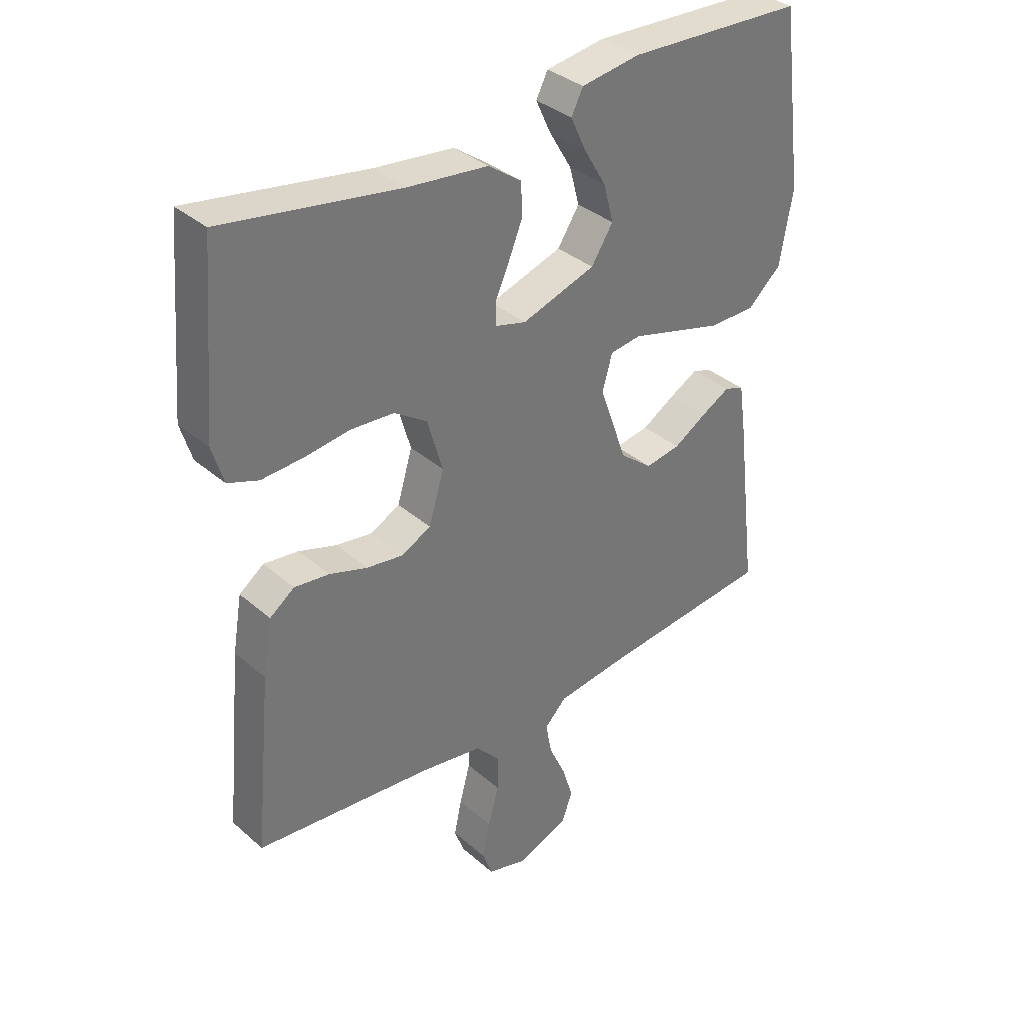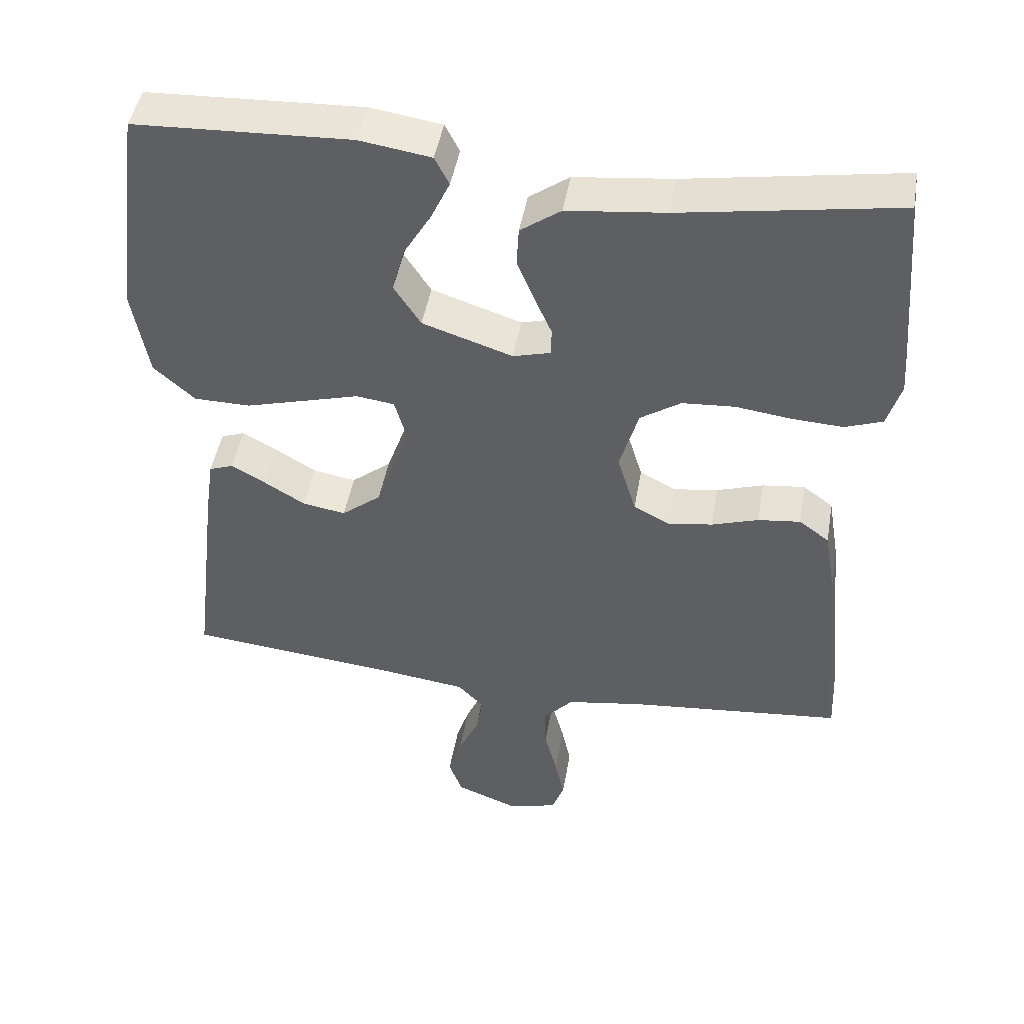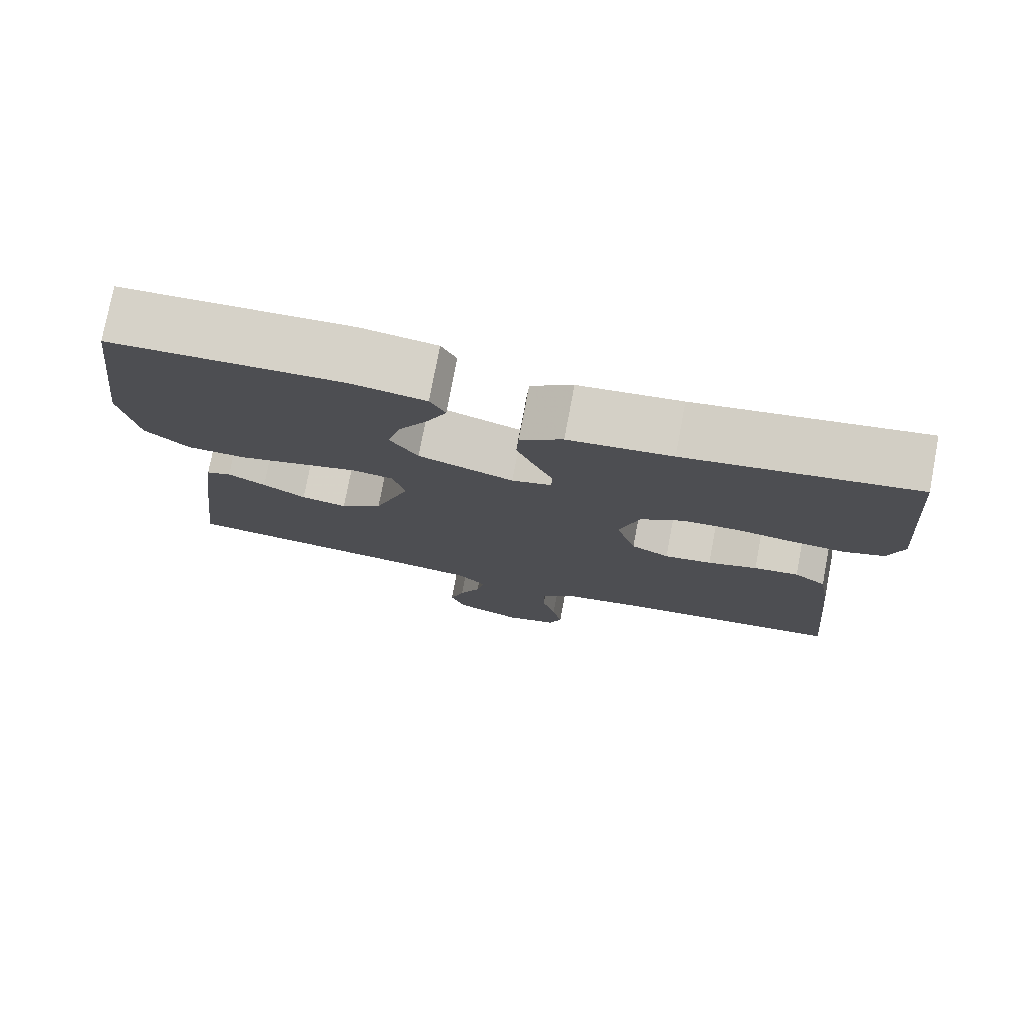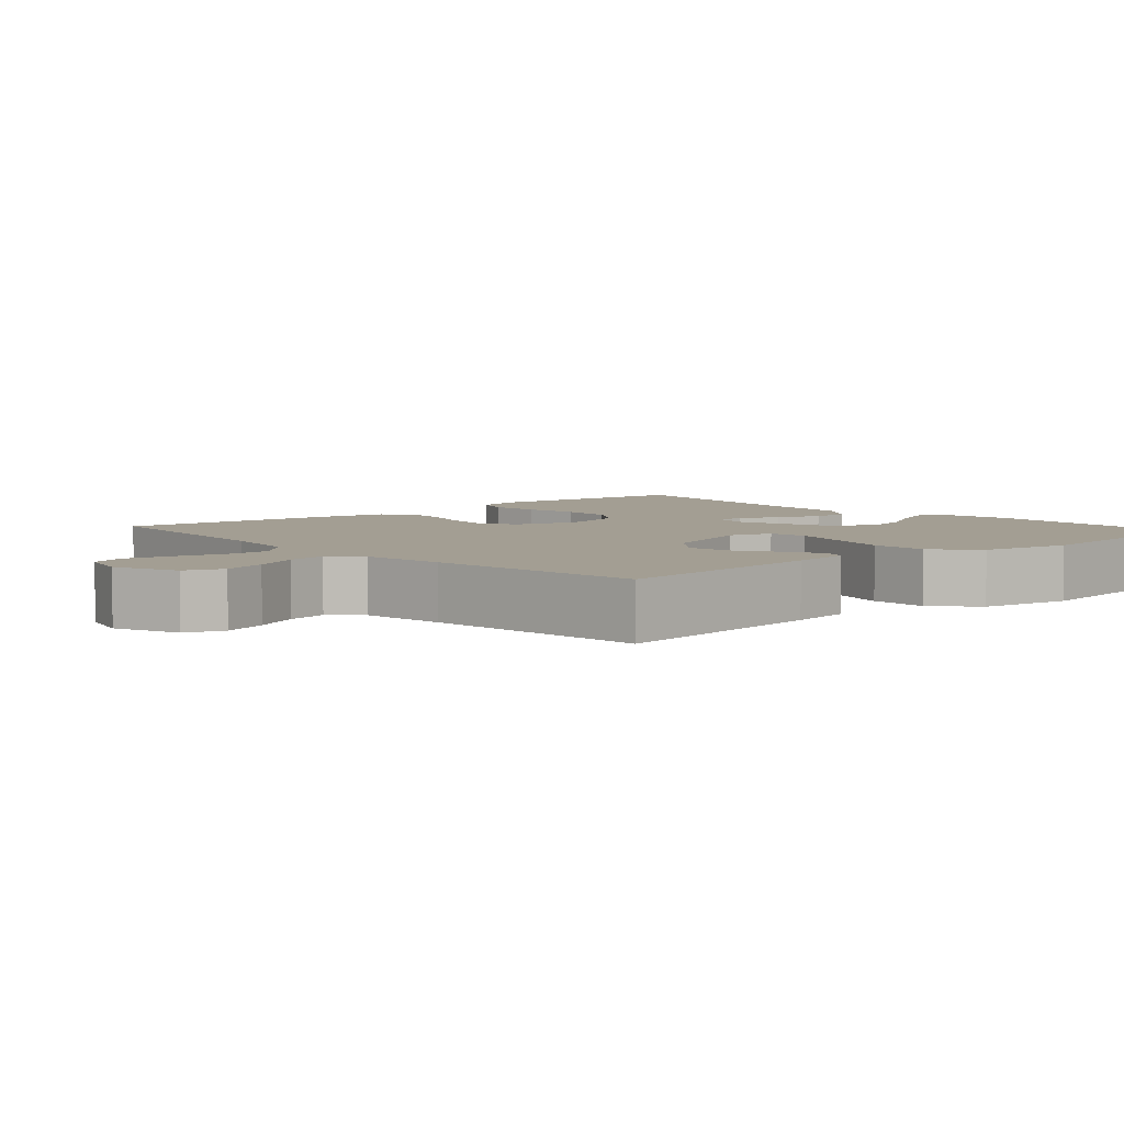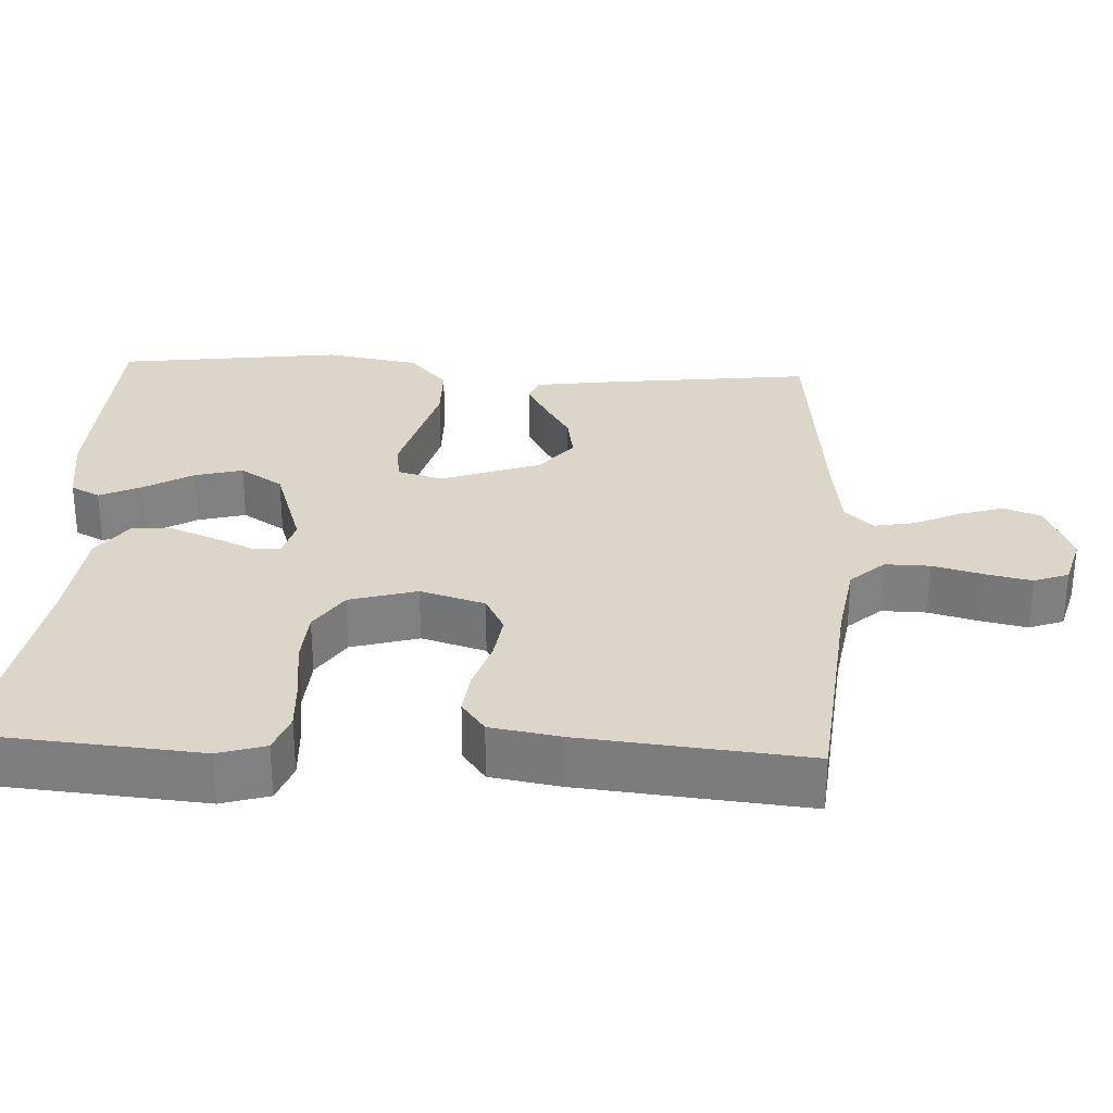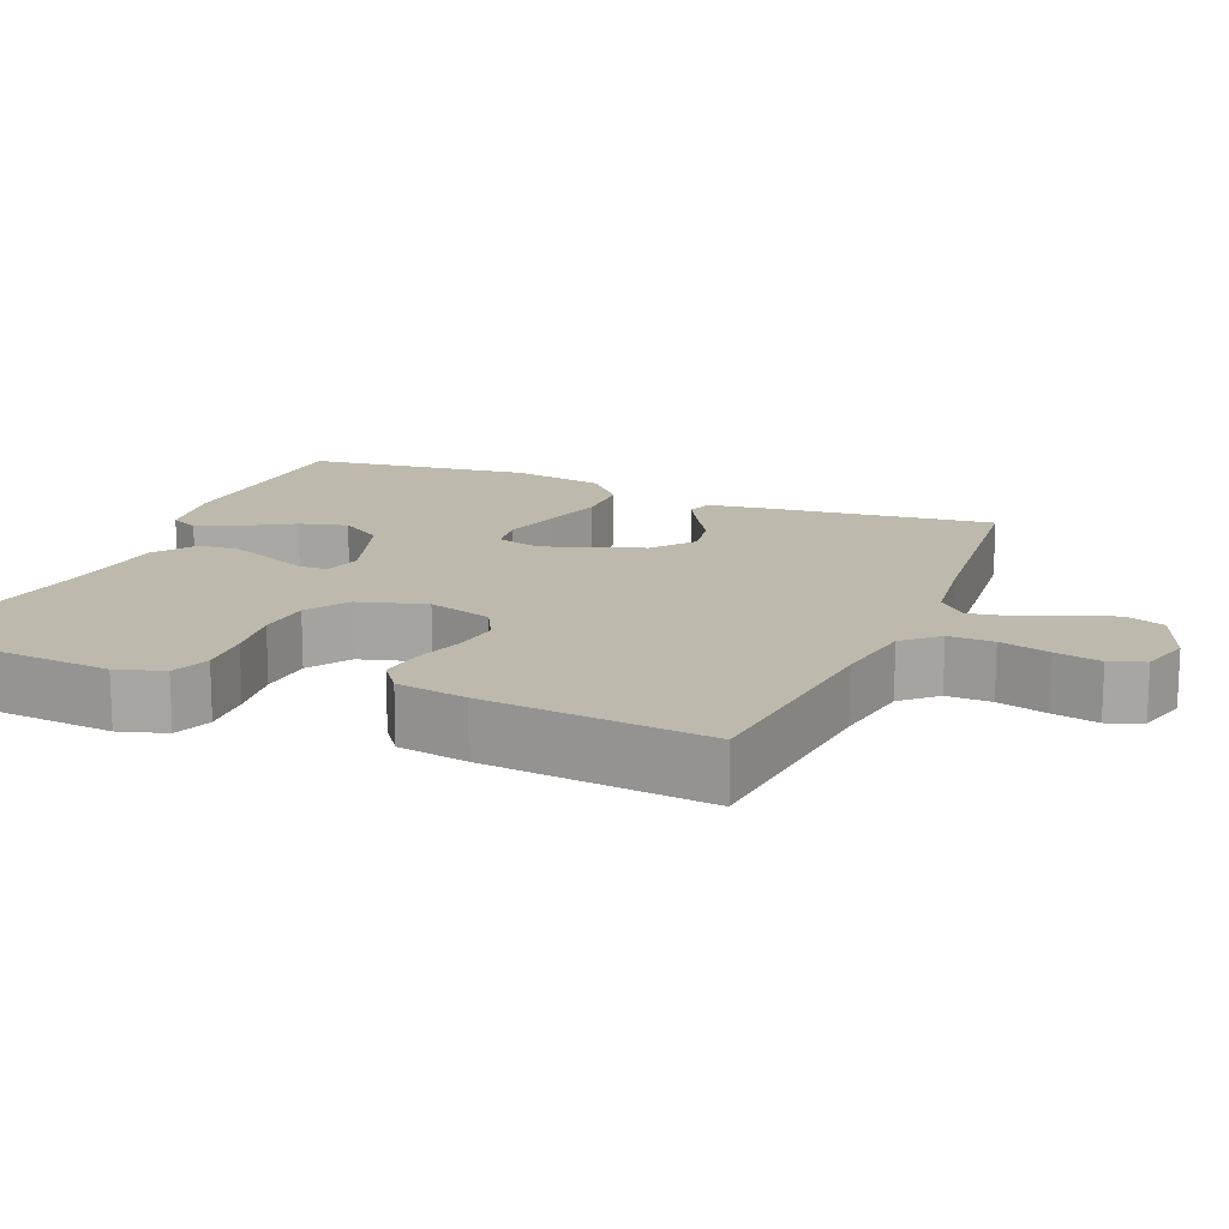
<metadata>
{"format":"obj","ext":"obj","renderer":"f3d","projection":"perspective","resolution":1024,"background":"white","views":[{"elev":35.3,"azim":138.8,"up":"+Z"},{"elev":46.2,"azim":9.8,"up":"+Z"},{"elev":77.1,"azim":10.7,"up":"+Z"},{"elev":5.2,"azim":-131.8,"up":"+Y"},{"elev":29.8,"azim":92.9,"up":"+Y"},{"elev":15.3,"azim":112.6,"up":"+Y"}]}
</metadata>
<code>
v -0.5 0.07 -0.5
v -0.464 0.07 -0.2
v -0.452 0.07 -0.117
v -0.419 0.07 -0.105
v -0.37 0.07 -0.132
v -0.314 0.07 -0.166
v -0.254 0.07 -0.176
v -0.199 0.07 -0.132
v -0.152 0.07 0
v -0.169 0.07 0.06
v -0.222 0.07 0.067
v -0.298 0.07 0.046
v -0.382 0.07 0.023
v -0.46 0.07 0.024
v -0.517 0.07 0.075
v -0.539 0.07 0.2
v -0.5 0.07 0.5
v -0.2 0.07 0.513
v -0.101 0.07 0.498
v -0.081 0.07 0.459
v -0.107 0.07 0.403
v -0.145 0.07 0.339
v -0.162 0.07 0.275
v -0.125 0.07 0.218
v 0 0.07 0.177
v 0.052 0.07 0.191
v 0.053 0.07 0.229
v 0.029 0.07 0.283
v 0.005 0.07 0.342
v 0.008 0.07 0.396
v 0.064 0.07 0.436
v 0.2 0.07 0.451
v 0.5 0.07 0.5
v 0.525 0.07 0.2
v 0.506 0.07 0.137
v 0.454 0.07 0.118
v 0.383 0.07 0.122
v 0.306 0.07 0.132
v 0.233 0.07 0.127
v 0.177 0.07 0.09
v 0.151 0.07 0
v 0.177 0.07 -0.086
v 0.227 0.07 -0.112
v 0.289 0.07 -0.103
v 0.354 0.07 -0.082
v 0.413 0.07 -0.075
v 0.455 0.07 -0.106
v 0.471 0.07 -0.2
v 0.5 0.07 -0.5
v 0.2 0.07 -0.529
v 0.094 0.07 -0.546
v 0.053 0.07 -0.591
v 0.054 0.07 -0.651
v 0.072 0.07 -0.718
v 0.085 0.07 -0.779
v 0.068 0.07 -0.825
v 0 0.07 -0.844
v -0.087 0.07 -0.81
v -0.106 0.07 -0.759
v -0.087 0.07 -0.699
v -0.059 0.07 -0.638
v -0.049 0.07 -0.584
v -0.086 0.07 -0.546
v -0.2 0.07 -0.531
v -0.5 0 -0.5
v -0.464 0 -0.2
v -0.452 0 -0.117
v -0.419 0 -0.105
v -0.37 0 -0.132
v -0.314 0 -0.166
v -0.254 0 -0.176
v -0.199 0 -0.132
v -0.152 0 0
v -0.169 0 0.06
v -0.222 0 0.067
v -0.298 0 0.046
v -0.382 0 0.023
v -0.46 0 0.024
v -0.517 0 0.075
v -0.539 0 0.2
v -0.5 0 0.5
v -0.2 0 0.513
v -0.101 0 0.498
v -0.081 0 0.459
v -0.107 0 0.403
v -0.145 0 0.339
v -0.162 0 0.275
v -0.125 0 0.218
v 0 0 0.177
v 0.052 0 0.191
v 0.053 0 0.229
v 0.029 0 0.283
v 0.005 0 0.342
v 0.008 0 0.396
v 0.064 0 0.436
v 0.2 0 0.451
v 0.5 0 0.5
v 0.525 0 0.2
v 0.506 0 0.137
v 0.454 0 0.118
v 0.383 0 0.122
v 0.306 0 0.132
v 0.233 0 0.127
v 0.177 0 0.09
v 0.151 0 0
v 0.177 0 -0.086
v 0.227 0 -0.112
v 0.289 0 -0.103
v 0.354 0 -0.082
v 0.413 0 -0.075
v 0.455 0 -0.106
v 0.471 0 -0.2
v 0.5 0 -0.5
v 0.2 0 -0.529
v 0.094 0 -0.546
v 0.053 0 -0.591
v 0.054 0 -0.651
v 0.072 0 -0.718
v 0.085 0 -0.779
v 0.068 0 -0.825
v 0 0 -0.844
v -0.087 0 -0.81
v -0.106 0 -0.759
v -0.087 0 -0.699
v -0.059 0 -0.638
v -0.049 0 -0.584
v -0.086 0 -0.546
v -0.2 0 -0.531
f 58 59 60 61
f 58 61 62
f 57 58 62
f 56 57 62
f 53 54 55 56
f 53 56 62
f 52 53 62 63
f 47 48 49 50
f 47 50 51
f 44 45 46 47
f 43 44 47 51
f 42 43 51 52
f 35 36 37 38
f 33 34 35 38
f 32 33 38 39
f 31 32 39 40
f 27 28 29 30
f 27 30 31 40
f 19 20 21 22
f 17 18 19 22
f 17 22 23
f 16 17 23 24
f 11 12 13 14
f 11 14 15 16
f 3 4 5 6
f 1 2 3 6
f 64 1 6 7
f 63 64 7 8
f 41 42 52 63
f 41 63 8 9
f 26 27 40 41
f 25 26 41 9
f 24 25 9 10
f 10 11 16 24
f 125 124 123 122
f 126 125 122
f 126 122 121
f 126 121 120
f 120 119 118 117
f 126 120 117
f 127 126 117 116
f 114 113 112 111
f 115 114 111
f 111 110 109 108
f 115 111 108 107
f 116 115 107 106
f 102 101 100 99
f 102 99 98 97
f 103 102 97 96
f 104 103 96 95
f 94 93 92 91
f 104 95 94 91
f 86 85 84 83
f 86 83 82 81
f 87 86 81
f 88 87 81 80
f 78 77 76 75
f 80 79 78 75
f 70 69 68 67
f 70 67 66 65
f 71 70 65 128
f 72 71 128 127
f 127 116 106 105
f 73 72 127 105
f 105 104 91 90
f 73 105 90 89
f 74 73 89 88
f 88 80 75 74
f 1 65 66 2
f 2 66 67 3
f 3 67 68 4
f 4 68 69 5
f 5 69 70 6
f 6 70 71 7
f 7 71 72 8
f 8 72 73 9
f 9 73 74 10
f 10 74 75 11
f 11 75 76 12
f 12 76 77 13
f 13 77 78 14
f 14 78 79 15
f 15 79 80 16
f 16 80 81 17
f 17 81 82 18
f 18 82 83 19
f 19 83 84 20
f 20 84 85 21
f 21 85 86 22
f 22 86 87 23
f 23 87 88 24
f 24 88 89 25
f 25 89 90 26
f 26 90 91 27
f 27 91 92 28
f 28 92 93 29
f 29 93 94 30
f 30 94 95 31
f 31 95 96 32
f 32 96 97 33
f 33 97 98 34
f 34 98 99 35
f 35 99 100 36
f 36 100 101 37
f 37 101 102 38
f 38 102 103 39
f 39 103 104 40
f 40 104 105 41
f 41 105 106 42
f 42 106 107 43
f 43 107 108 44
f 44 108 109 45
f 45 109 110 46
f 46 110 111 47
f 47 111 112 48
f 48 112 113 49
f 49 113 114 50
f 50 114 115 51
f 51 115 116 52
f 52 116 117 53
f 53 117 118 54
f 54 118 119 55
f 55 119 120 56
f 56 120 121 57
f 57 121 122 58
f 58 122 123 59
f 59 123 124 60
f 60 124 125 61
f 61 125 126 62
f 62 126 127 63
f 63 127 128 64
f 64 128 65 1

</code>
